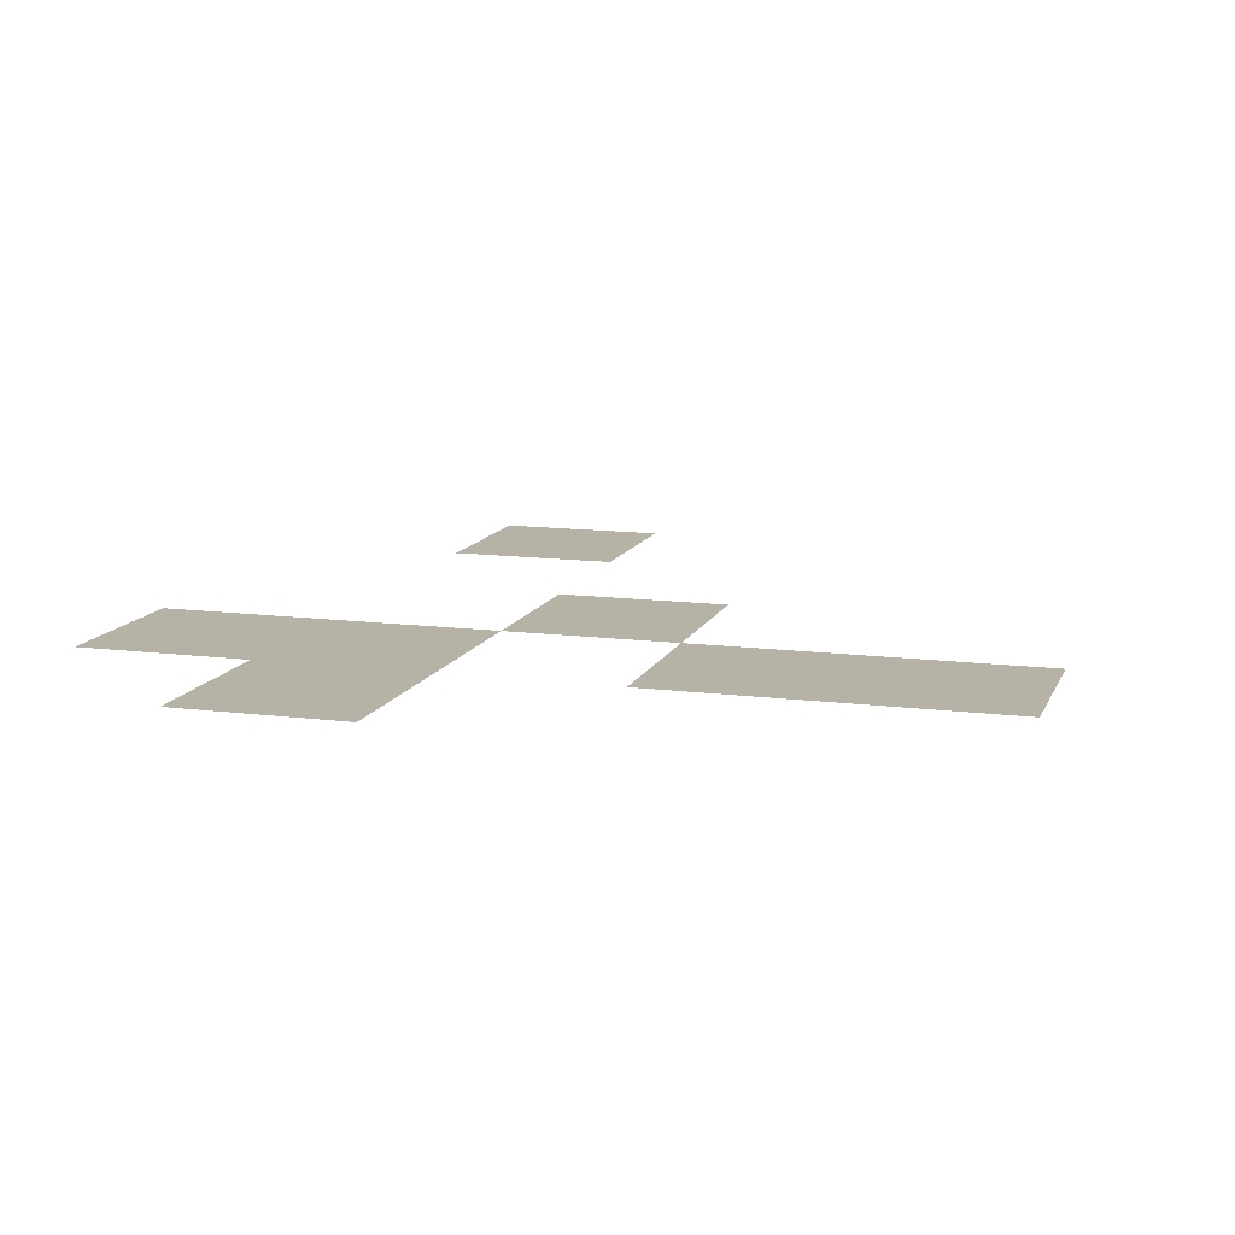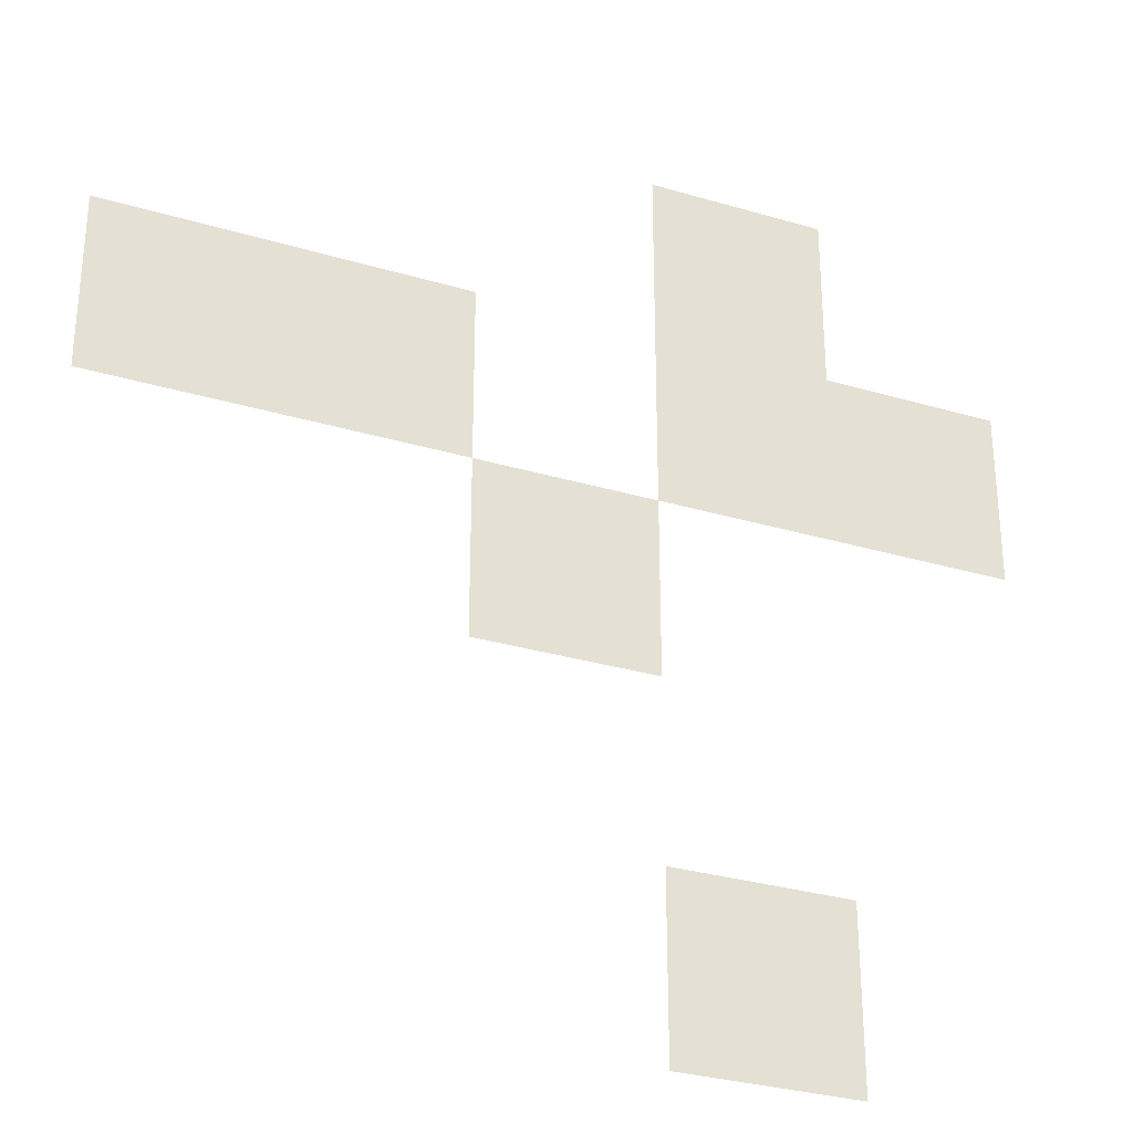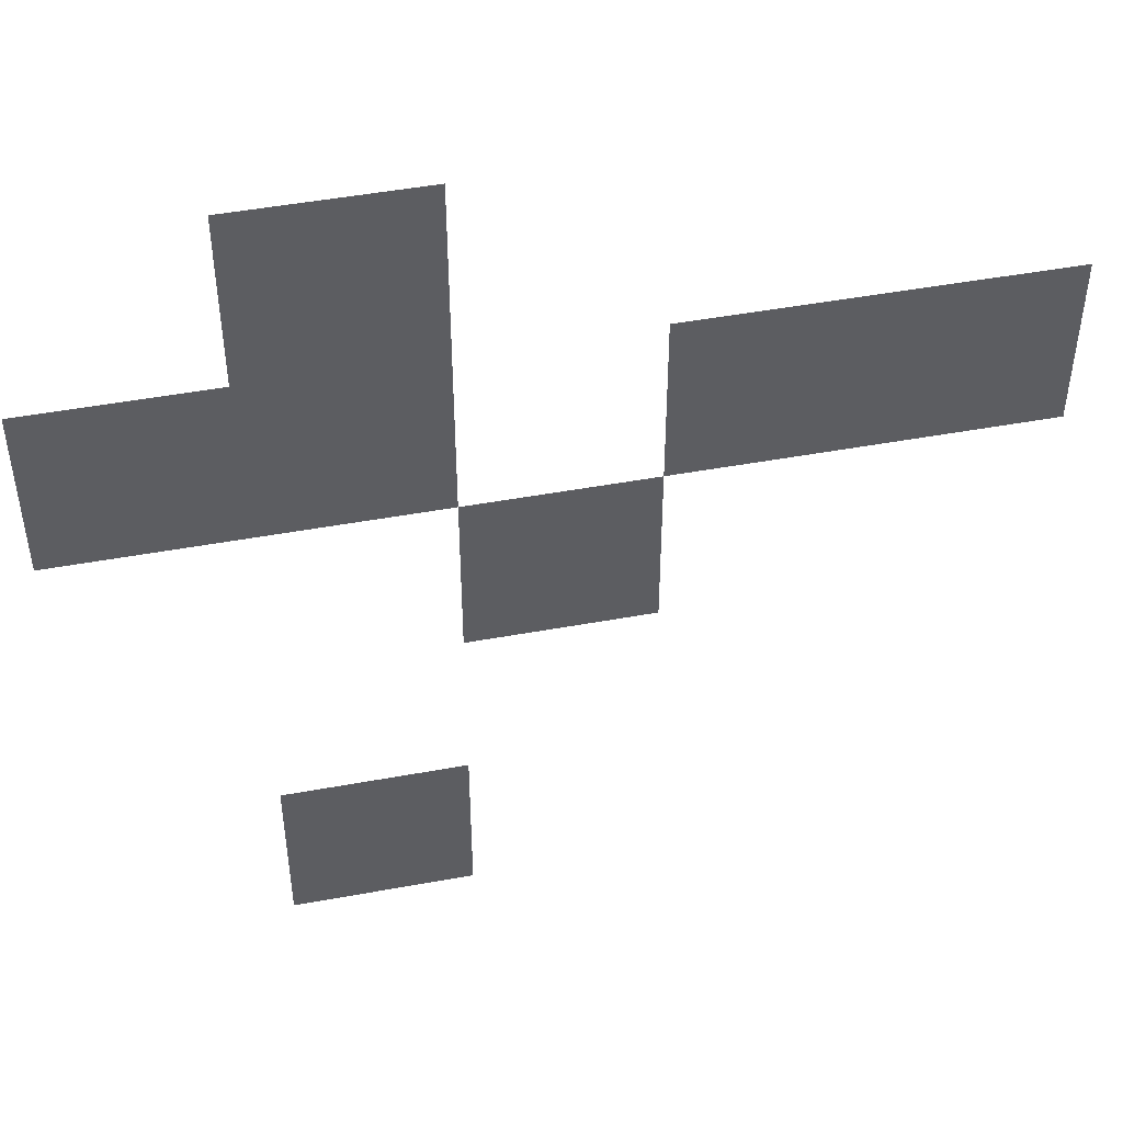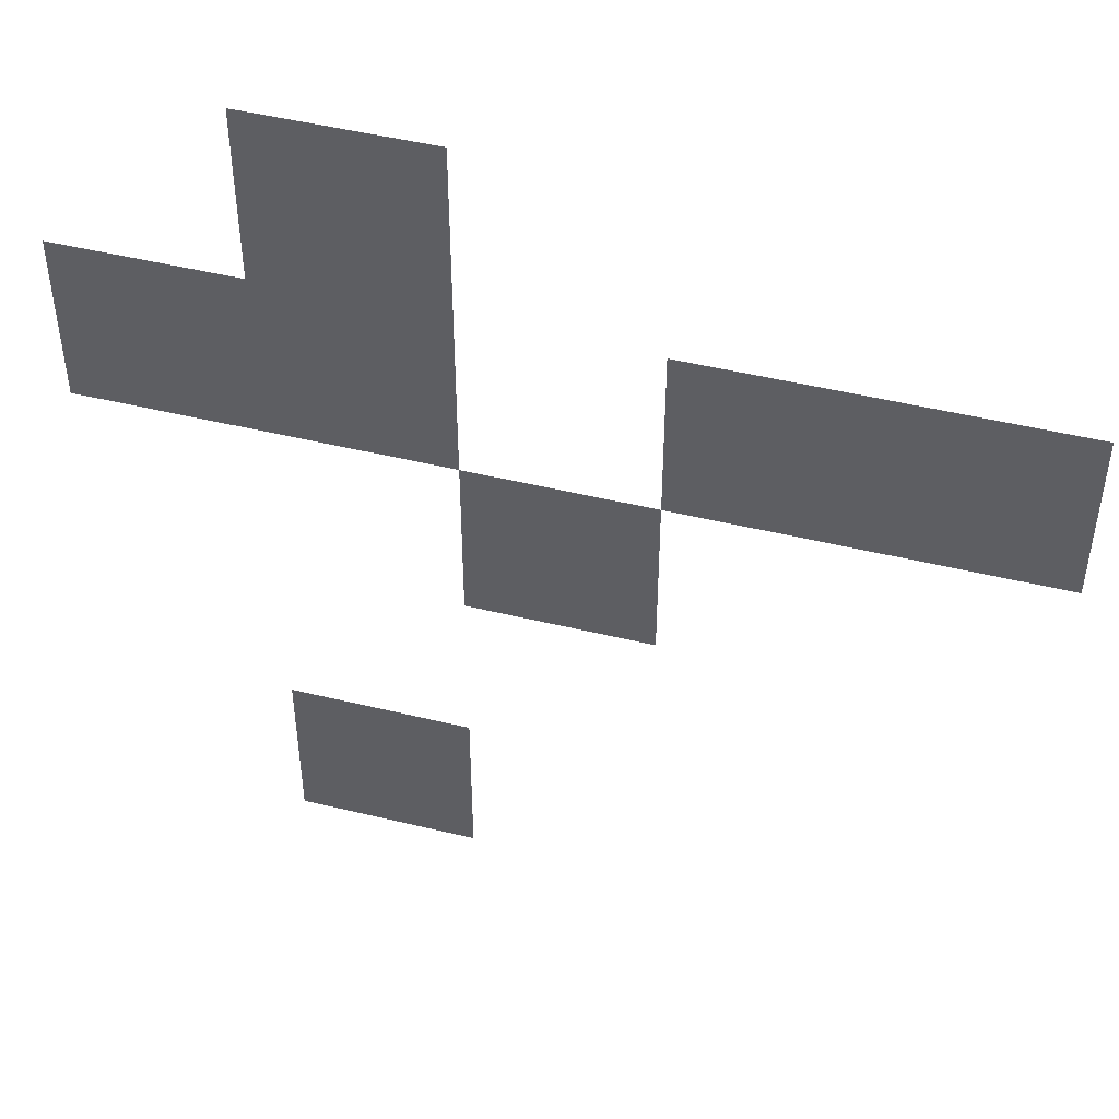
<metadata>
{"format":"obj","ext":"obj","renderer":"f3d","projection":"perspective","resolution":1024,"background":"white","views":[{"elev":12.4,"azim":-163.2,"up":"+Z"},{"elev":-30.7,"azim":-23.1,"up":"+Y"},{"elev":48.3,"azim":168.4,"up":"+Y"},{"elev":48.3,"azim":-164.8,"up":"+Y"}]}
</metadata>
<code>
v -192 -192 0
v -208 -192 0
v -208 -176 0
v -192 -176 0
v -176 -208 0
v -192 -208 0
v -192 -192 0
v -176 -192 0
v -192 -208 0
v -208 -208 0
v -208 -192 0
v -192 -192 0
v -224 -208 0
v -240 -208 0
v -240 -192 0
v -224 -192 0
v -240 -208 0
v -256 -208 0
v -256 -192 0
v -240 -192 0
v -208 -224 0
v -224 -224 0
v -224 -208 0
v -208 -208 0
v -192 -256 0
v -208 -256 0
v -208 -240 0
v -192 -240 0
g Forest_mesh_0195
f 1 2 3 4
f 5 6 7 8
f 9 10 11 12
f 13 14 15 16
f 17 18 19 20
f 21 22 23 24
f 25 26 27 28

</code>
